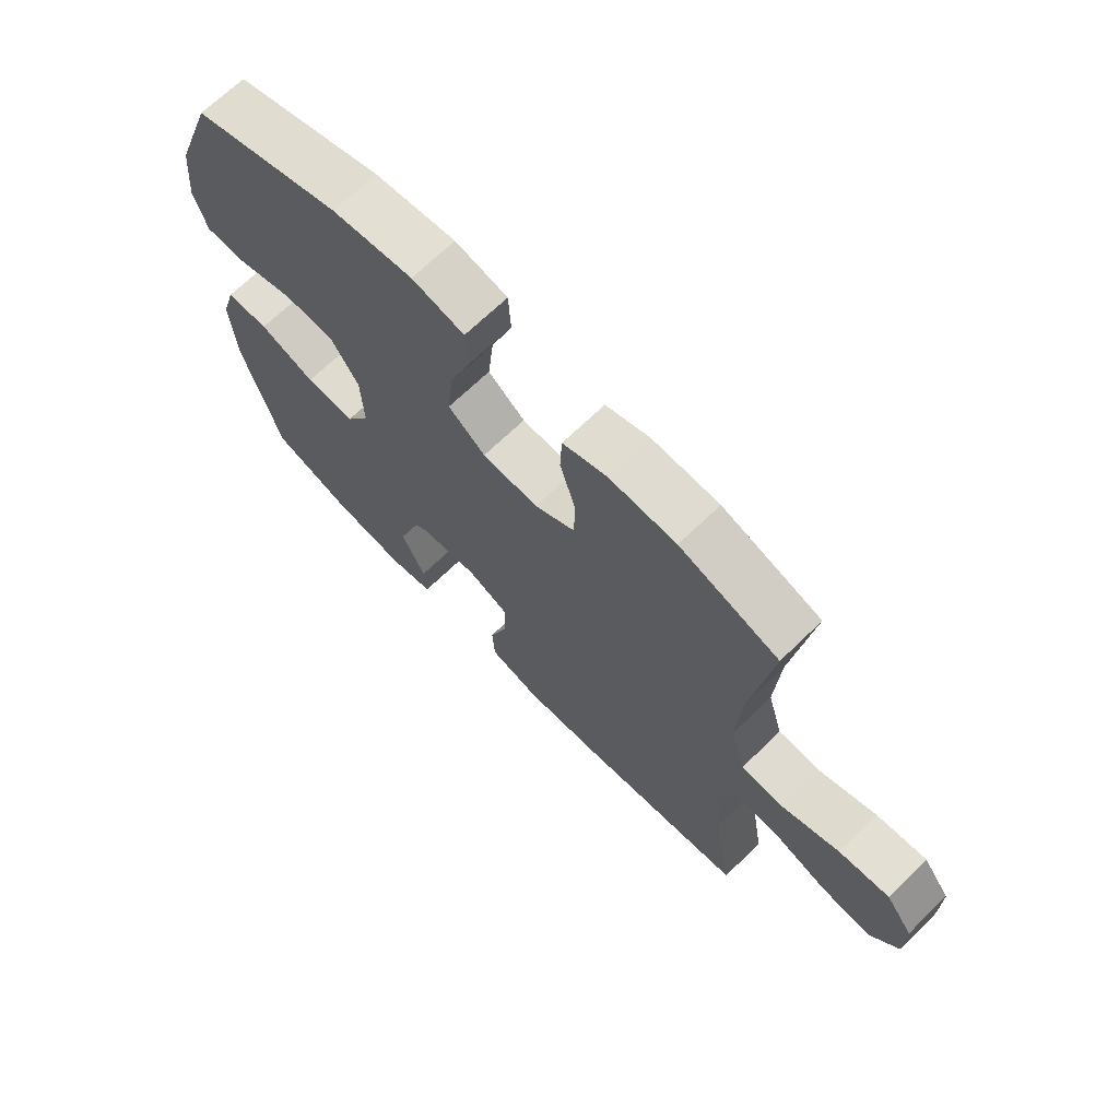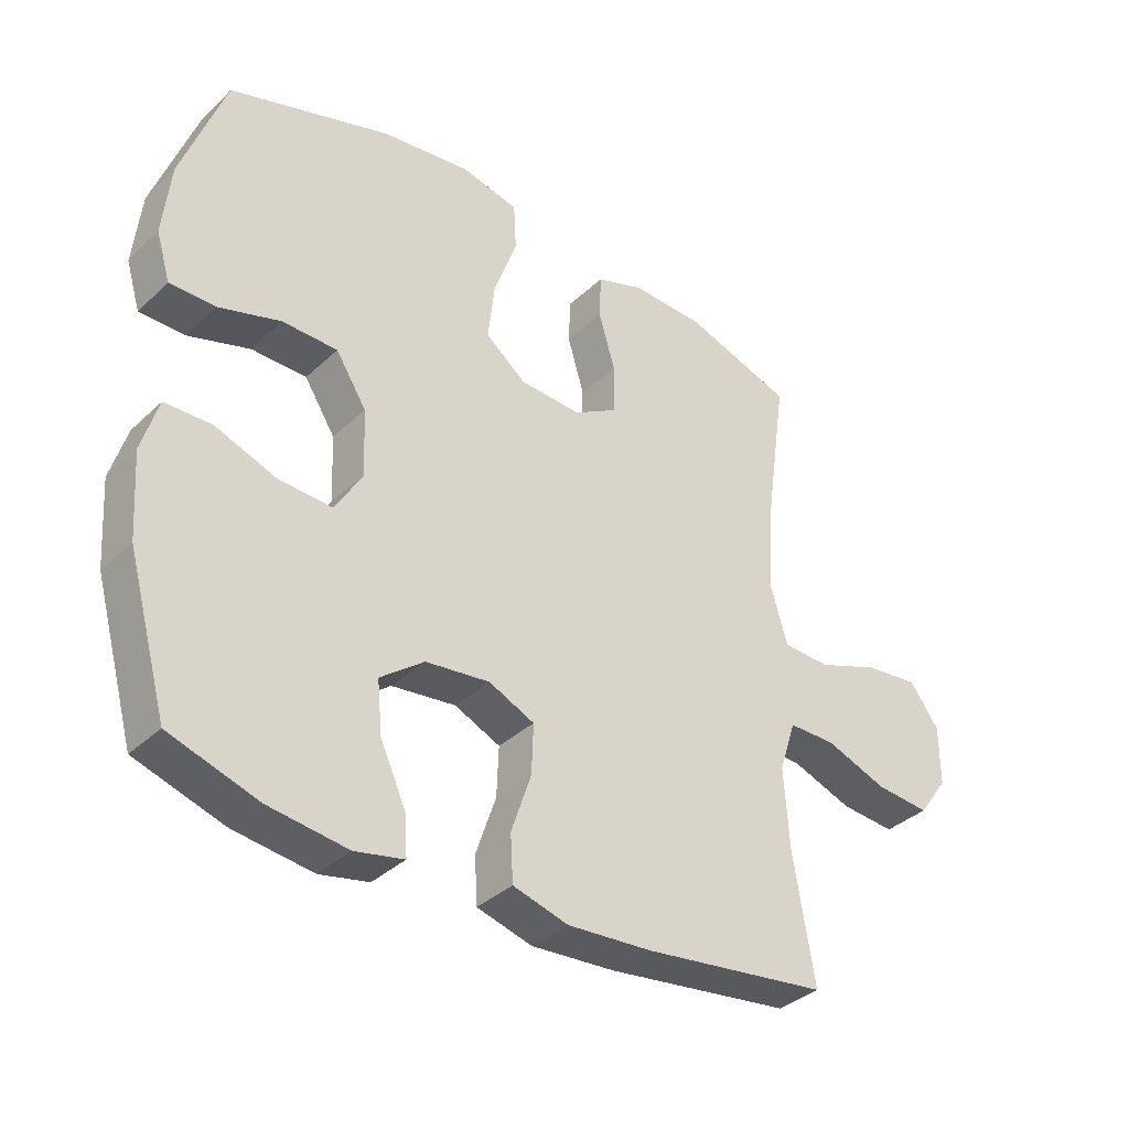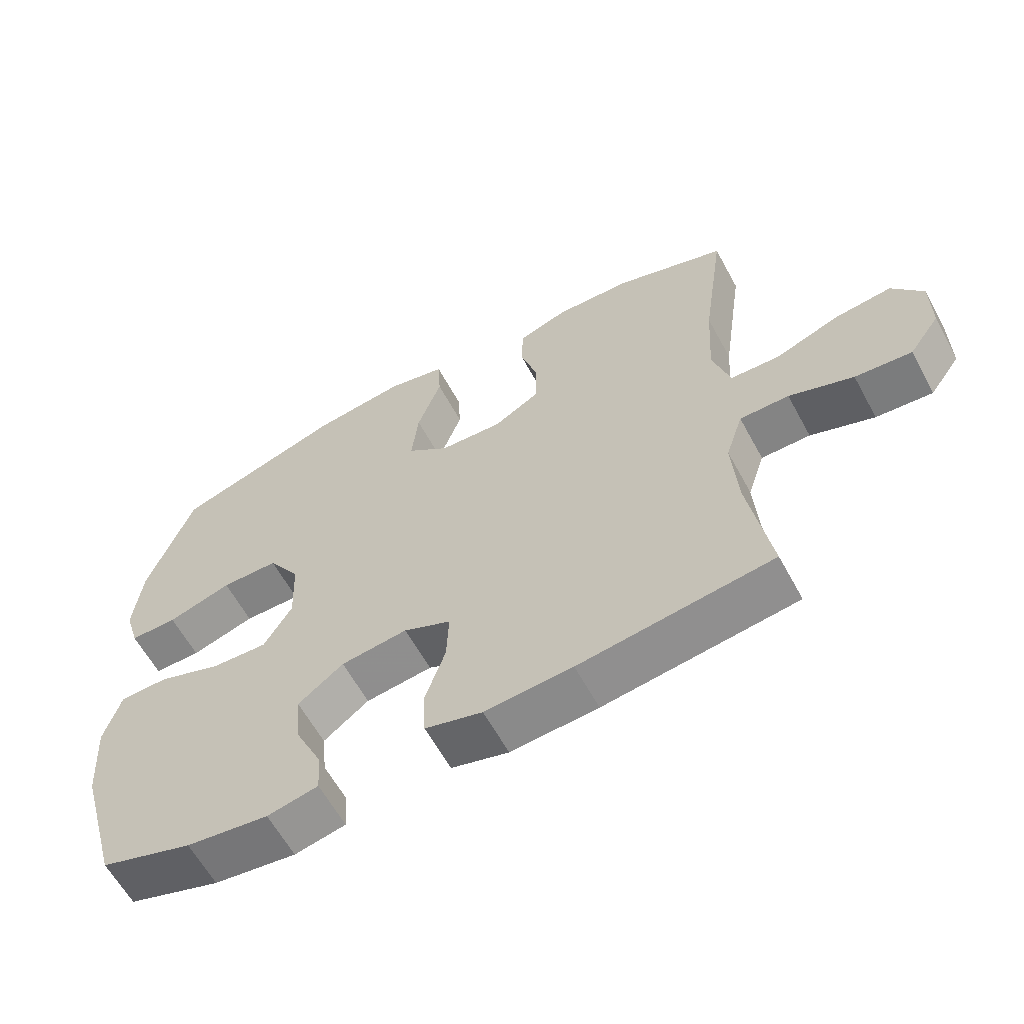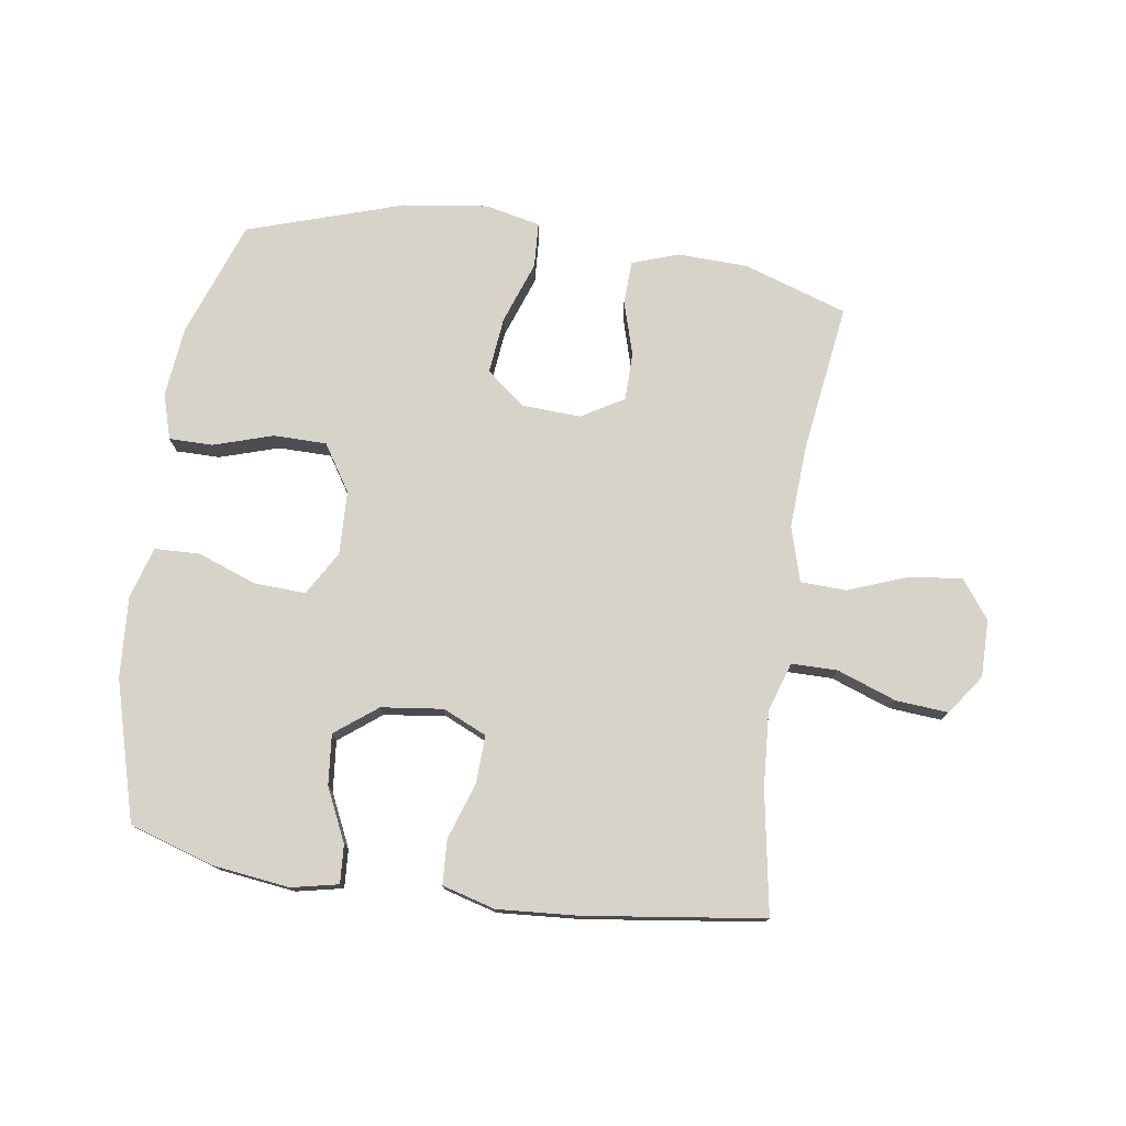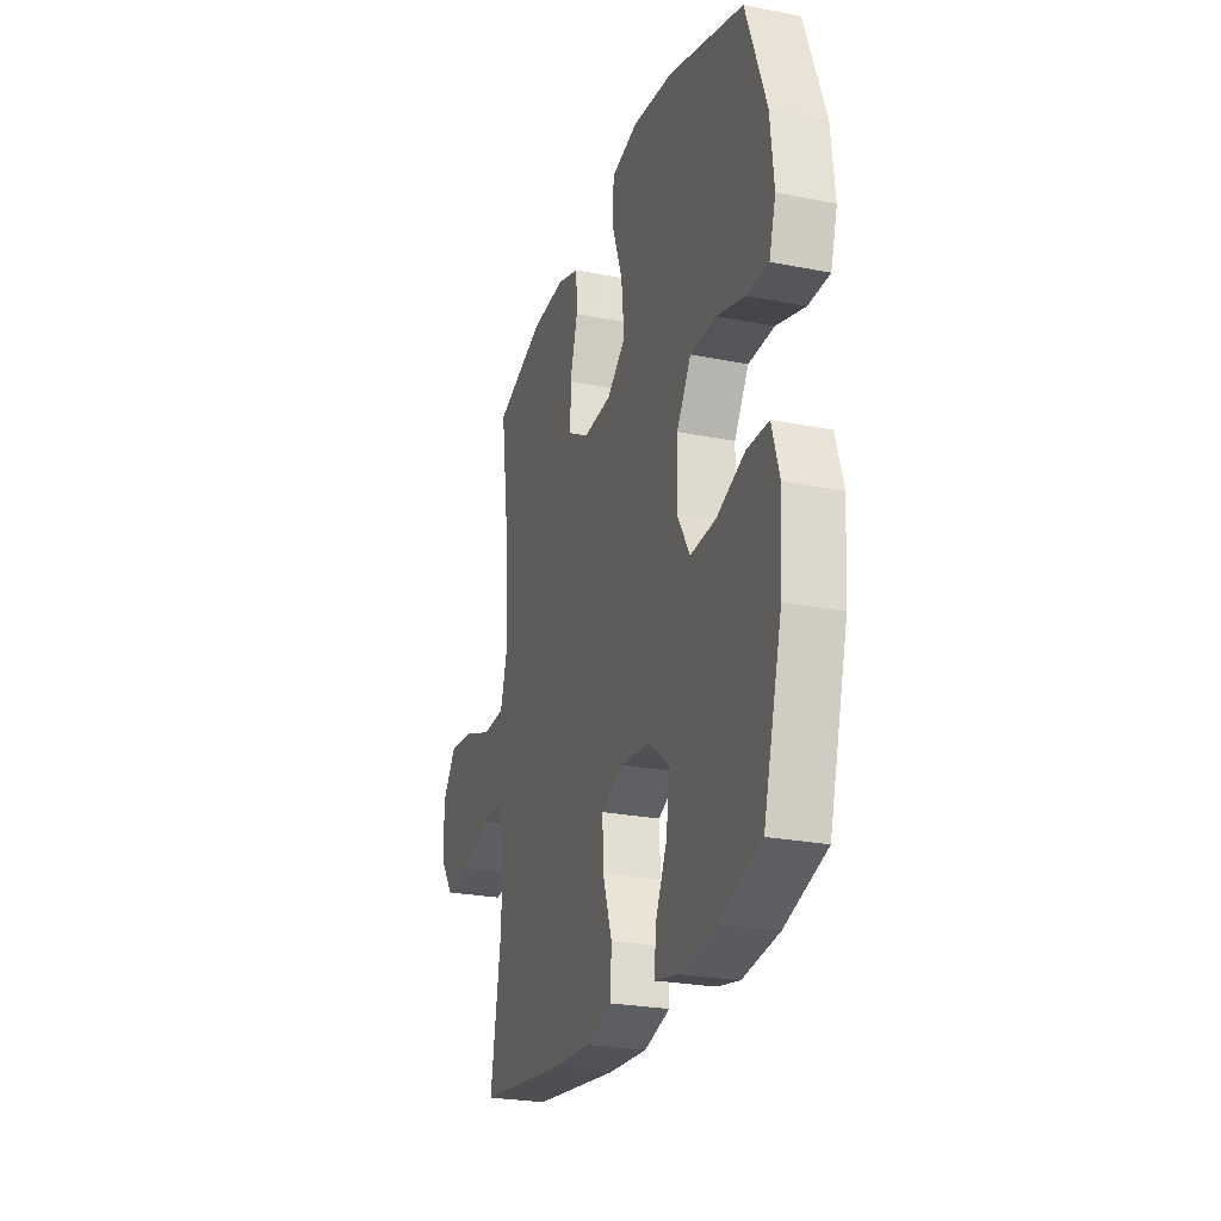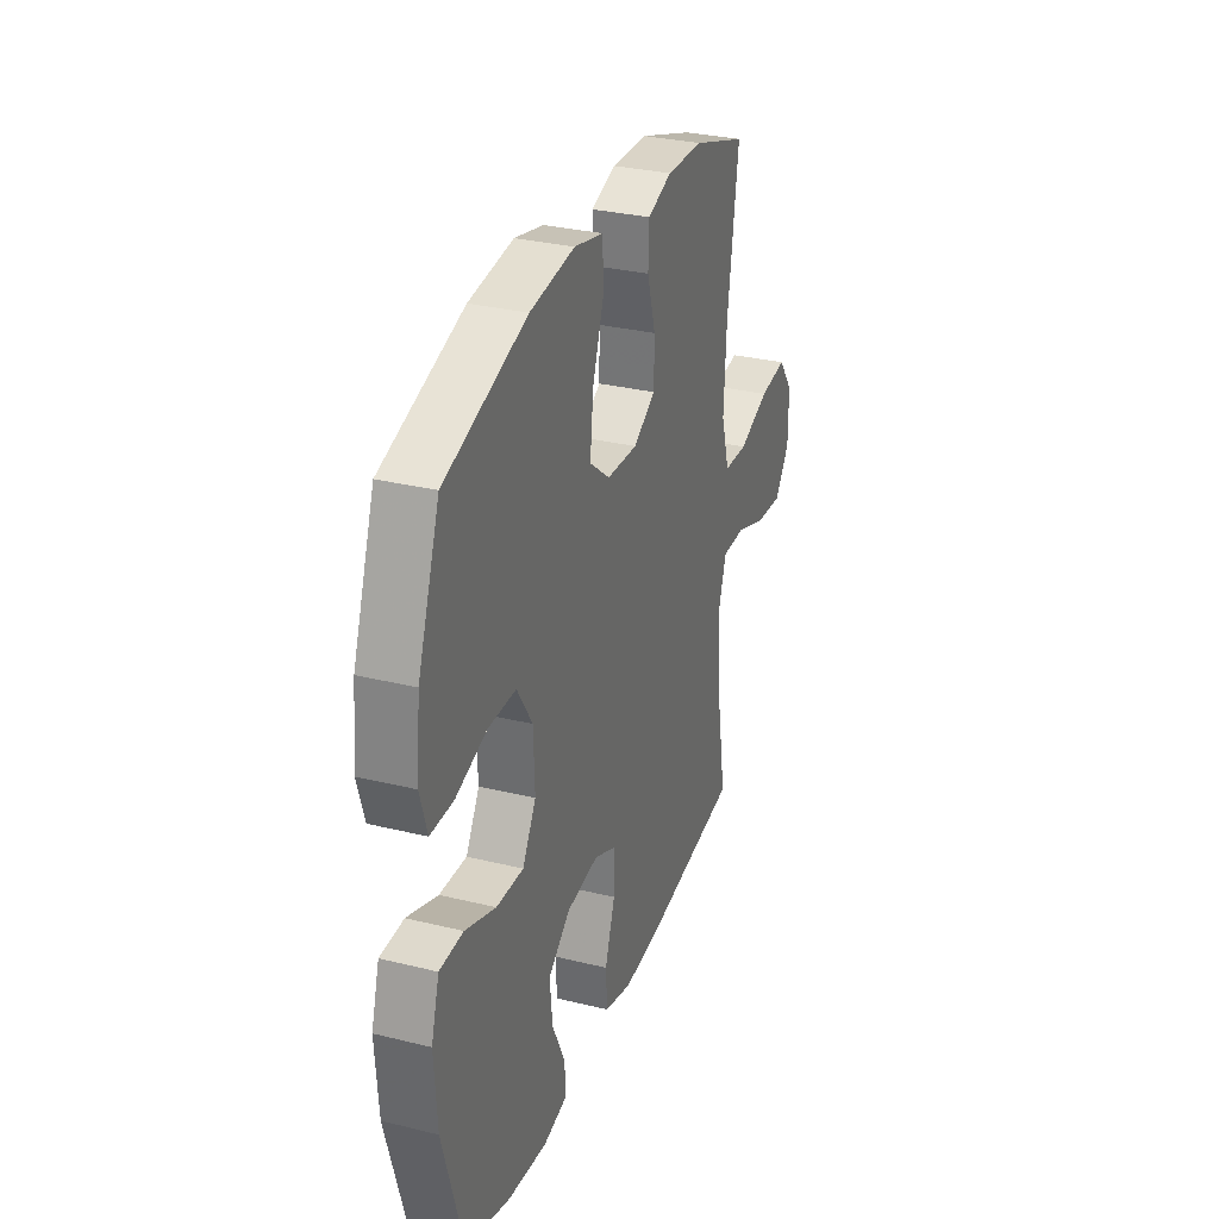
<metadata>
{"format":"obj","ext":"obj","renderer":"f3d","projection":"perspective","resolution":1024,"background":"white","views":[{"elev":68.9,"azim":-134.1,"up":"+Z"},{"elev":-35.9,"azim":140.5,"up":"+Z"},{"elev":-61.4,"azim":-151.5,"up":"+Z"},{"elev":76.3,"azim":-171.7,"up":"+Y"},{"elev":-25.2,"azim":72.3,"up":"+Z"},{"elev":30.7,"azim":109.4,"up":"+Z"}]}
</metadata>
<code>
v 0.5 0.07 -0.5
v 0.362 0.07 -0.544
v 0.239 0.07 -0.56
v 0.163 0.07 -0.544
v 0.167 0.07 -0.482
v 0.207 0.07 -0.396
v 0.215 0.07 -0.314
v 0.147 0.07 -0.262
v 0.047 0.07 -0.25
v -0.024 0.07 -0.282
v -0.021 0.07 -0.359
v 0.01 0.07 -0.451
v 0.006 0.07 -0.523
v -0.08 0.07 -0.547
v -0.211 0.07 -0.538
v -0.5 0.07 -0.5
v -0.467 0.07 -0.302
v -0.459 0.07 -0.179
v -0.485 0.07 -0.099
v -0.559 0.07 -0.099
v -0.655 0.07 -0.134
v -0.74 0.07 -0.141
v -0.786 0.07 -0.077
v -0.786 0.07 0.016
v -0.74 0.07 0.078
v -0.654 0.07 0.068
v -0.558 0.07 0.032
v -0.484 0.07 0.035
v -0.458 0.07 0.124
v -0.466 0.07 0.261
v -0.5 0.07 0.5
v -0.332 0.07 0.556
v -0.218 0.07 0.56
v -0.143 0.07 0.534
v -0.14 0.07 0.464
v -0.166 0.07 0.376
v -0.165 0.07 0.298
v -0.096 0.07 0.258
v -0.001 0.07 0.263
v 0.062 0.07 0.313
v 0.052 0.07 0.405
v 0.016 0.07 0.506
v 0.02 0.07 0.579
v 0.109 0.07 0.599
v 0.247 0.07 0.581
v 0.5 0.07 0.5
v 0.568 0.07 0.312
v 0.58 0.07 0.197
v 0.558 0.07 0.124
v 0.487 0.07 0.124
v 0.391 0.07 0.154
v 0.305 0.07 0.153
v 0.257 0.07 0.078
v 0.253 0.07 -0.026
v 0.295 0.07 -0.097
v 0.379 0.07 -0.093
v 0.474 0.07 -0.058
v 0.547 0.07 -0.06
v 0.572 0.07 -0.144
v 0.563 0.07 -0.275
v 0.5 0 -0.5
v 0.362 0 -0.544
v 0.239 0 -0.56
v 0.163 0 -0.544
v 0.167 0 -0.482
v 0.207 0 -0.396
v 0.215 0 -0.314
v 0.147 0 -0.262
v 0.047 0 -0.25
v -0.024 0 -0.282
v -0.021 0 -0.359
v 0.01 0 -0.451
v 0.006 0 -0.523
v -0.08 0 -0.547
v -0.211 0 -0.538
v -0.5 0 -0.5
v -0.467 0 -0.302
v -0.459 0 -0.179
v -0.485 0 -0.099
v -0.559 0 -0.099
v -0.655 0 -0.134
v -0.74 0 -0.141
v -0.786 0 -0.077
v -0.786 0 0.016
v -0.74 0 0.078
v -0.654 0 0.068
v -0.558 0 0.032
v -0.484 0 0.035
v -0.458 0 0.124
v -0.466 0 0.261
v -0.5 0 0.5
v -0.332 0 0.556
v -0.218 0 0.56
v -0.143 0 0.534
v -0.14 0 0.464
v -0.166 0 0.376
v -0.165 0 0.298
v -0.096 0 0.258
v -0.001 0 0.263
v 0.062 0 0.313
v 0.052 0 0.405
v 0.016 0 0.506
v 0.02 0 0.579
v 0.109 0 0.599
v 0.247 0 0.581
v 0.5 0 0.5
v 0.568 0 0.312
v 0.58 0 0.197
v 0.558 0 0.124
v 0.487 0 0.124
v 0.391 0 0.154
v 0.305 0 0.153
v 0.257 0 0.078
v 0.253 0 -0.026
v 0.295 0 -0.097
v 0.379 0 -0.093
v 0.474 0 -0.058
v 0.547 0 -0.06
v 0.572 0 -0.144
v 0.563 0 -0.275
f 4 5 6
f 3 4 6
f 2 3 6
f 1 2 6
f 60 1 6
f 59 60 6
f 58 59 6
f 57 58 6
f 56 57 6
f 55 56 6 7
f 54 55 7 8
f 53 54 8 9
f 52 53 9 10
f 49 50 51
f 48 49 51
f 47 48 51
f 46 47 51
f 45 46 51
f 44 45 51
f 43 44 51
f 42 43 51
f 41 42 51
f 40 41 51 52
f 39 40 52 10
f 34 35 36
f 33 34 36
f 32 33 36
f 31 32 36
f 30 31 36
f 29 30 36 37
f 28 29 37 38
f 25 26 27
f 24 25 27
f 23 24 27
f 22 23 27
f 21 22 27
f 20 21 27
f 19 20 27 28
f 38 39 10
f 28 38 10
f 19 28 10
f 18 19 10
f 15 16 17
f 14 15 17
f 13 14 17
f 12 13 17
f 11 12 17
f 10 11 17 18
f 66 65 64
f 66 64 63
f 66 63 62
f 66 62 61
f 66 61 120
f 66 120 119
f 66 119 118
f 66 118 117
f 66 117 116
f 67 66 116 115
f 68 67 115 114
f 69 68 114 113
f 70 69 113 112
f 111 110 109
f 111 109 108
f 111 108 107
f 111 107 106
f 111 106 105
f 111 105 104
f 111 104 103
f 111 103 102
f 111 102 101
f 112 111 101 100
f 70 112 100 99
f 96 95 94
f 96 94 93
f 96 93 92
f 96 92 91
f 96 91 90
f 97 96 90 89
f 98 97 89 88
f 87 86 85
f 87 85 84
f 87 84 83
f 87 83 82
f 87 82 81
f 87 81 80
f 88 87 80 79
f 70 99 98
f 70 98 88
f 70 88 79
f 70 79 78
f 77 76 75
f 77 75 74
f 77 74 73
f 77 73 72
f 77 72 71
f 78 77 71 70
f 1 61 62 2
f 2 62 63 3
f 3 63 64 4
f 4 64 65 5
f 5 65 66 6
f 6 66 67 7
f 7 67 68 8
f 8 68 69 9
f 9 69 70 10
f 10 70 71 11
f 11 71 72 12
f 12 72 73 13
f 13 73 74 14
f 14 74 75 15
f 15 75 76 16
f 16 76 77 17
f 17 77 78 18
f 18 78 79 19
f 19 79 80 20
f 20 80 81 21
f 21 81 82 22
f 22 82 83 23
f 23 83 84 24
f 24 84 85 25
f 25 85 86 26
f 26 86 87 27
f 27 87 88 28
f 28 88 89 29
f 29 89 90 30
f 30 90 91 31
f 31 91 92 32
f 32 92 93 33
f 33 93 94 34
f 34 94 95 35
f 35 95 96 36
f 36 96 97 37
f 37 97 98 38
f 38 98 99 39
f 39 99 100 40
f 40 100 101 41
f 41 101 102 42
f 42 102 103 43
f 43 103 104 44
f 44 104 105 45
f 45 105 106 46
f 46 106 107 47
f 47 107 108 48
f 48 108 109 49
f 49 109 110 50
f 50 110 111 51
f 51 111 112 52
f 52 112 113 53
f 53 113 114 54
f 54 114 115 55
f 55 115 116 56
f 56 116 117 57
f 57 117 118 58
f 58 118 119 59
f 59 119 120 60
f 60 120 61 1

</code>
